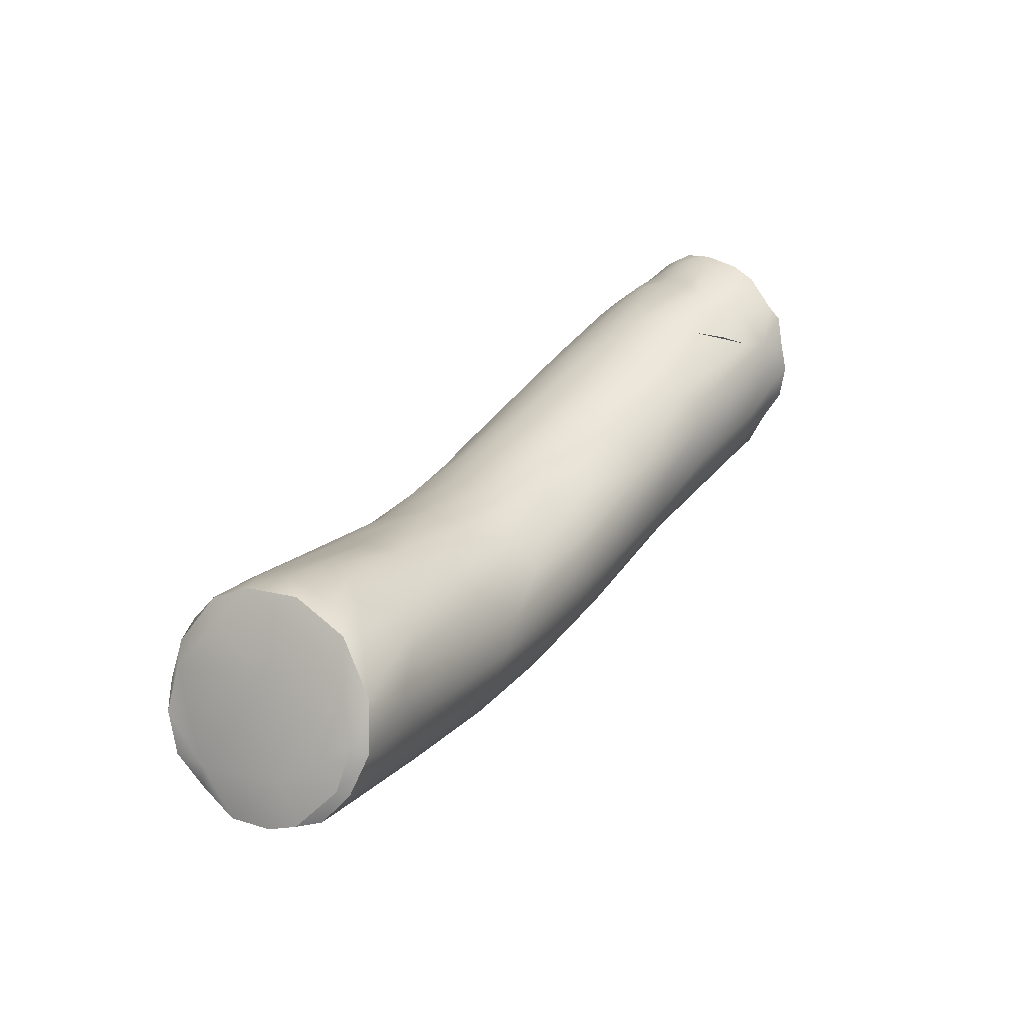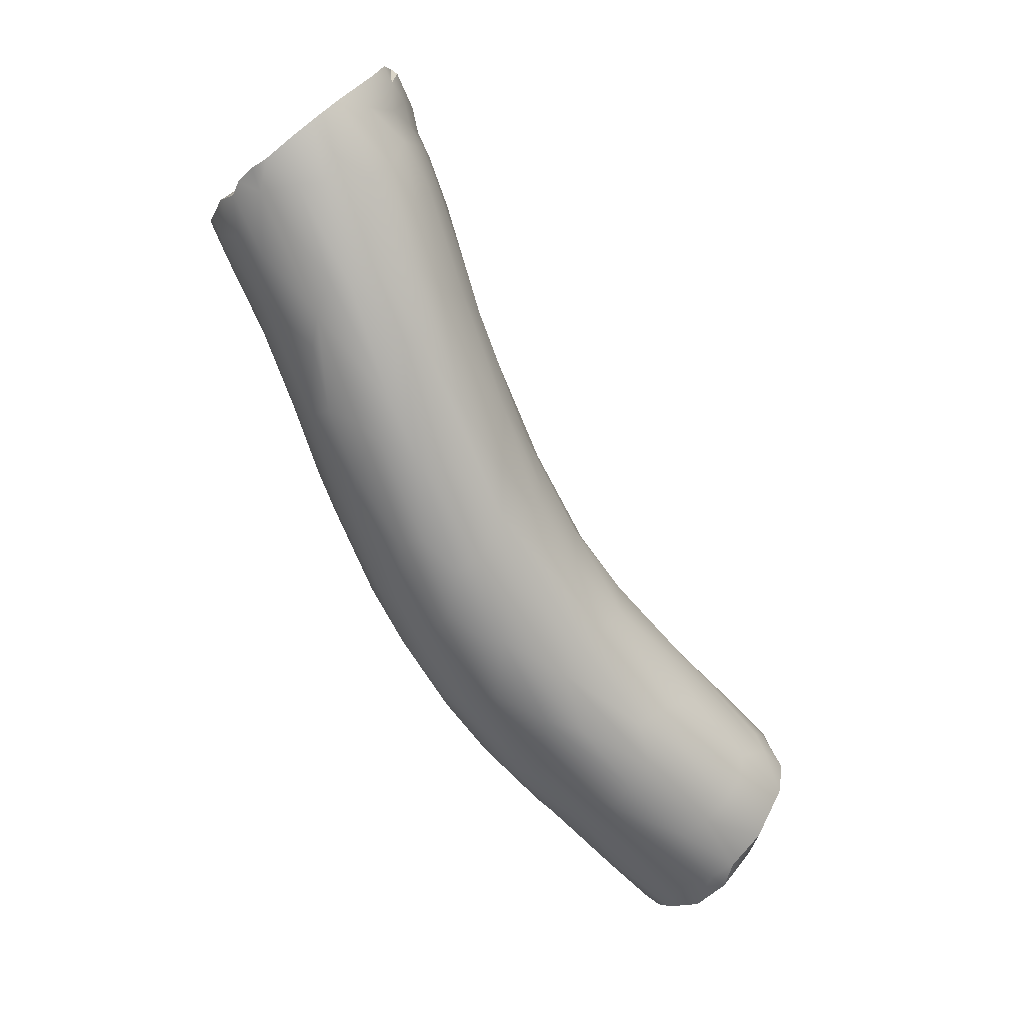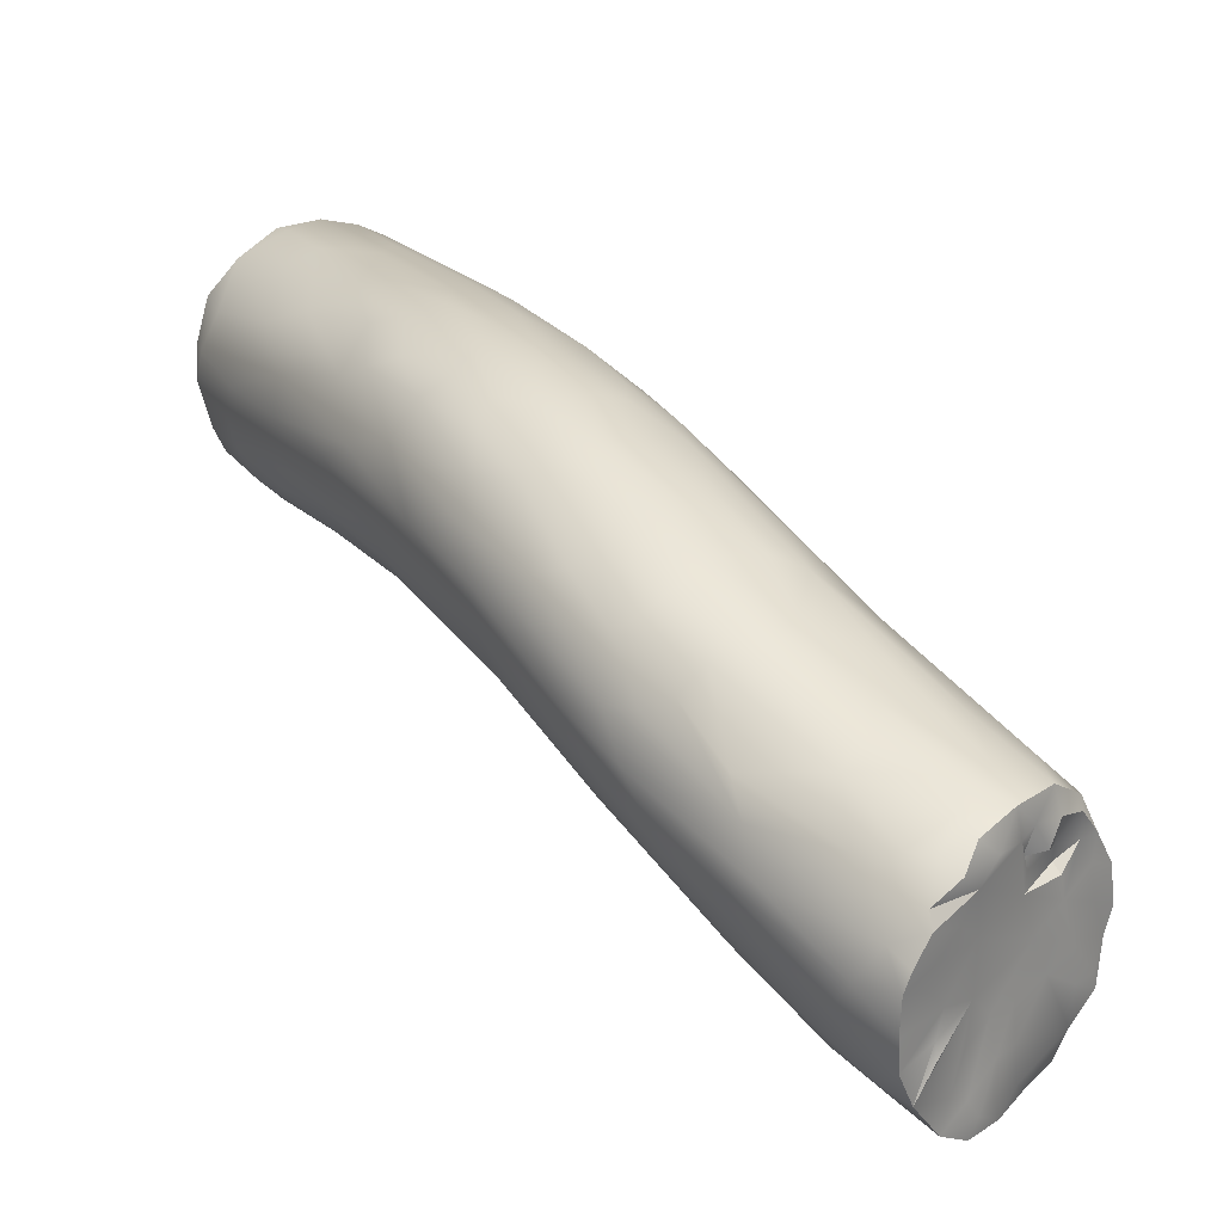
<metadata>
{"format":"obj","ext":"obj","renderer":"f3d","projection":"perspective","resolution":1024,"background":"white","views":[{"elev":-39.9,"azim":176.0,"up":"+Y"},{"elev":44.3,"azim":61.2,"up":"+Y"},{"elev":55.4,"azim":178.3,"up":"+Z"}]}
</metadata>
<code>
v 37.01 -125.5 1249
v 37.14 -126.5 1249
v 37.96 -128.7 1249
v 37.23 -125.7 1249
v 37.11 -126.7 1252
v 37.28 -125.4 1250
v 36.78 -126.8 1251
v 37.06 -126.7 1251
v 36.59 -126.9 1251
v 36.74 -127.3 1252
v 36.84 -126.1 1249
v 36.86 -125.6 1249
v 36.95 -128.3 1249
v 36.89 -126.4 1250
v 36.67 -127 1251
v 36.42 -127.7 1249
v 36.83 -126.7 1249
v 36.35 -126.4 1249
v 36.42 -126.6 1250
v 36.01 -126.9 1249
v 36.39 -127.1 1249
v 35.97 -127.4 1250
v 36.1 -126.5 1249
v 36.41 -126.1 1249
v 36.13 -126.6 1249
v 37.2 -127.4 1249
v 36.68 -127.1 1251
v 37.45 -125 1249
v 37.58 -125.7 1249
v 37.73 -126.1 1252
v 37.56 -126.2 1252
v 37.57 -125.6 1251
v 38.18 -128.8 1252
v 38.53 -125 1250
v 38.48 -125.6 1252
v 39.86 -126.7 1251
v 38.6 -126.5 1249
v 39.18 -126.1 1250
v 39.71 -127.1 1251
v 39.86 -127.5 1249
v 41.42 -128.9 1251
v 40.89 -129.3 1252
v 41.07 -128.4 1250
v 41.64 -132.9 1247
v 41.54 -133.1 1247
v 41.61 -130.3 1249
v 42.38 -135.5 1250
v 42.54 -135 1250
v 41.88 -130.3 1249
v 43.07 -133.8 1247
v 42.6 -134 1247
v 42.58 -134.6 1250
v 42.19 -132.2 1251
v 42.46 -131.2 1251
v 42.66 -135.5 1246
v 43.31 -135.2 1246
v 43.43 -134.7 1246
v 43.19 -132.6 1250
v 43.31 -135.5 1250
v 43.7 -133 1250
v 42.86 -132.9 1251
v 43.12 -137.6 1246
v 43.13 -138 1247
v 43.41 -136.4 1249
v 42.95 -136.9 1248
v 42.9 -137.6 1246
v 42.29 -136.7 1247
v 43.49 -138.1 1248
v 43.97 -135.8 1246
v 43.47 -133.8 1250
v 44.23 -134.9 1246
v 43.54 -132.4 1249
v 44.11 -137.6 1247
v 44.6 -137.5 1248
v 44.64 -134.3 1249
v 44.6 -134 1248
v 45.2 -137.2 1248
v 44.54 -136.5 1249
v 45.59 -135.6 1247
v 44.75 -135.6 1249
v 45.22 -137.1 1248
v 45.64 -136.1 1248
v 45.58 -136.8 1248
v 45.72 -135.9 1247
v 45.23 -135.2 1248
v 45.21 -134.9 1247
v 44.66 -135.5 1246
v 44.7 -134.6 1247
v 44.23 -137.9 1248
v 44 -133.8 1247
v 44.22 -133.4 1248
v 44.09 -133.4 1248
v 41.42 -135.4 1249
v 44 -133.2 1249
v 40.96 -134.6 1248
v 41.08 -134.9 1248
v 41.55 -133.4 1251
v 39.83 -131.2 1251
v 40.3 -128.4 1252
v 40.62 -133.1 1251
v 40.05 -132.7 1250
v 39.28 -130.2 1251
v 39.06 -131.1 1251
v 38.91 -131.4 1250
v 37.47 -129.3 1250
v 38.94 -131.2 1249
v 39.35 -132 1250
v 37.67 -129.2 1249
v 37.7 -126 1249
v 37.55 -129.4 1250
v 37.91 -126.3 1249
v 37.57 -124.8 1249
v 37.58 -125 1250
v 39.75 -132.1 1249
v 38.86 -130.2 1251
v 38.08 -125.8 1252
v 39.42 -128.9 1252
v 40.02 -130.8 1252
v 39.96 -133.1 1250
v 37.96 -126.3 1252
v 38.27 -126.4 1252
v 38.26 -124.9 1250
v 38.73 -128.5 1248
v 38.6 -130.2 1249
v 40.33 -130.6 1248
v 39.75 -128.1 1249
v 39.64 -131.1 1248
v 39.41 -129.9 1248
v 39.96 -129.1 1249
v 40.79 -132.7 1248
v 41.31 -130.1 1251
v 40.64 -132.7 1251
v 40.38 -131.6 1248
v 40.93 -129.8 1249
v 40.79 -134 1248
v 42.45 -131.3 1249
v 42.86 -132.3 1248
v 45 -134.8 1247
v 44.6 -134 1248
v 44.37 -136.5 1246
v 43.79 -133.9 1250
v 42.79 -135 1246
v 41.77 -131.3 1251
v 42.07 -132.6 1251
v 38.25 -125.3 1252
v 42.22 -132.5 1248
v 40.51 -133.1 1248
v 39.24 -128.5 1249
v 41.43 -134.3 1247
v 41.89 -134.1 1247
v 40.99 -132.6 1251
v 40.36 -129.5 1252
v 40.39 -133.5 1250
v 40.98 -132.2 1248
v 37.86 -125.3 1249
v 37.78 -125 1249
v 38.35 -124.8 1251
v 45.29 -135.1 1248
v 44.18 -136.8 1249
v 43.85 -138.1 1248
v 38.02 -125.5 1251
v 38.05 -125.7 1252
v 38.92 -131.5 1249
v 39.79 -132.9 1249
v 41.01 -130.3 1252
v 39.63 -132.5 1249
v 41.34 -131.3 1251
v 41.56 -129 1250
v 42.24 -133.6 1251
v 41.76 -131.2 1248
v 40.5 -127.5 1250
v 43.27 -136.9 1249
v 38.93 -125.5 1251
v 38.78 -125.5 1251
v 43.39 -136.8 1246
v 38.88 -125.6 1250
v 37.36 -125.7 1250
v 42.85 -131.6 1250
v 43.07 -136.3 1246
v 43.31 -136.4 1246
v 36.67 -128.3 1250
v 42.51 -133.1 1251
v 41.39 -132 1248
v 41 -128.6 1251
v 39.8 -126.6 1250
v 40.66 -128.4 1251
v 38.73 -125.2 1251
v 38.34 -125.2 1251
v 37.67 -127.2 1252
v 37.58 -126.5 1252
v 37.41 -125.1 1249
v 36.7 -128.2 1251
v 36.39 -127.2 1251
v 35.92 -127.1 1250
v 36.17 -127.5 1250
v 36.29 -126.4 1249
v 36.37 -127.6 1251
v 36.66 -127.1 1251
v 36.76 -127.3 1249
v 36.71 -126.3 1250
v 37.42 -128.3 1251
v 37 -126.7 1251
v 37.54 -126 1251
v 37.17 -126.9 1252
v 37.05 -125.7 1249
v 37.29 -125.2 1249
v 37.52 -126.4 1249
v 36.95 -126.9 1252
v 37.35 -126.5 1252
v 37.02 -126.5 1251
v 36.81 -127.9 1251
v 36.55 -126.8 1250
v 37.58 -128.7 1249
v 36.38 -127.4 1251
v 36.23 -127.2 1250
v 36.18 -127.4 1251
v 36.23 -127.6 1250
v 36.17 -127 1250
v 36.58 -125.9 1249
v 36.57 -128.1 1250
v 37.21 -125.1 1249
v 37.76 -126.7 1252
v 38.39 -128.2 1252
v 38.37 -125 1251
v 39.64 -126.6 1251
v 39.65 -126.3 1251
v 42.35 -130.4 1250
v 43.17 -132.1 1249
v 43.13 -135.6 1246
v 43.05 -134.5 1250
v 43.31 -137.9 1247
v 44.14 -135.2 1246
v 41.7 -135.4 1247
v 42.09 -130 1250
v 41.78 -134.5 1250
v 39.97 -128.7 1252
v 39.97 -132.1 1251
v 38.8 -127.4 1252
v 39.06 -129.3 1252
v 38.52 -127.7 1252
v 38.16 -130 1251
v 37.32 -127.4 1252
v 37.69 -127.4 1249
v 37.96 -125 1250
v 37.51 -126.8 1249
v 38.5 -125.5 1249
v 38.1 -125.2 1249
v 38.25 -130.4 1250
v 40.81 -130.4 1248
v 38.99 -129.9 1249
v 40.15 -132.2 1248
v 37.78 -125 1250
v 38.11 -126 1249
v 40.58 -134.1 1249
v 41.28 -134.9 1249
v 41.14 -133.3 1251
v 41.03 -134.1 1250
v 41.9 -130.1 1251
v 39.99 -127.1 1250
v 38.84 -126.2 1249
v 37.08 -125.9 1250
v 37.74 -125.9 1251
v 39.04 -125.6 1250
v 39.81 -127.6 1252
v 41.61 -132.5 1251
v 41.69 -130.2 1251
v 40.98 -131.8 1251
v 39.88 -130 1252
v 40.58 -131.9 1251
v 37.63 -125.3 1250
v 37.89 -125.4 1251
v 38.38 -125.7 1249
v 37.99 -125.6 1249
v 38.01 -130.1 1250
v 38.09 -127.2 1249
v 37.88 -124.7 1250
v 38.48 -126.9 1249
v 37.97 -125.2 1251
v 38.19 -124.7 1250
v 38.08 -125.4 1251
v 38.16 -130 1249
v 38.74 -126.5 1252
v 39.8 -132.6 1249
v 42.48 -136.7 1247
v 43.47 -134.5 1250
v 44.26 -135.9 1246
v 44.21 -135.3 1249
v 45.14 -135.4 1246
v 45.42 -136.4 1248
v 45.74 -136.4 1248
v 45.1 -135.7 1246
v 45.43 -135.4 1247
v 44.55 -135 1246
v 44.56 -134.7 1249
v 44.75 -137.7 1248
v 43.78 -137.9 1248
v 43.84 -135.6 1246
v 42.3 -136.7 1248
v 42.51 -137.1 1247
v 43.05 -137.7 1248
v 43.46 -135.8 1246
v 43.05 -133.7 1250
v 43.38 -133.5 1247
v 43 -131.7 1250
v 42.32 -130.6 1251
v 42.39 -136.1 1246
v 41.87 -135.4 1249
v 42.32 -131.6 1251
v 40.9 -129.1 1249
v 41.65 -129.5 1249
v 40.45 -127.4 1250
v 40.84 -128.1 1251
v 40.64 -128.2 1249
v 42.07 -134.1 1251
v 42.25 -136.3 1249
v 43.3 -132 1249
v 42.93 -137.1 1246
v 42.85 -131.2 1250
v 42.34 -135.5 1246
v 43.65 -135.4 1250
v 38.25 -128.4 1249
v 40.47 -130.4 1252
v 45.62 -136 1247
v 37.11 -126.7 1252
v 36.78 -126.8 1251
v 36.78 -126.8 1251
v 37.06 -126.7 1251
v 37.06 -126.7 1251
v 37.06 -126.7 1251
v 37.06 -126.7 1251
v 36.59 -126.9 1251
v 36.59 -126.9 1251
v 36.74 -127.3 1252
v 36.86 -125.6 1249
v 36.67 -127 1251
v 36.67 -127 1251
v 36.01 -126.9 1249
v 35.97 -127.4 1250
v 36.1 -126.5 1249
v 36.1 -126.5 1249
v 37.2 -127.4 1249
v 36.68 -127.1 1251
v 37.73 -126.1 1252
v 37.56 -126.2 1252
v 43.13 -138 1247
v 42.9 -137.6 1246
v 43.49 -138.1 1248
v 43.97 -135.8 1246
v 45.2 -137.2 1248
v 45.59 -135.6 1247
v 45.58 -136.8 1248
v 45.72 -135.9 1247
v 44.66 -135.5 1246
v 44.23 -137.9 1248
v 37.57 -124.8 1249
v 38.08 -125.8 1252
v 38.08 -125.8 1252
v 38.25 -125.3 1252
v 37.78 -125 1249
v 38.35 -124.8 1251
v 43.85 -138.1 1248
v 43.85 -138.1 1248
v 38.05 -125.7 1252
v 38.05 -125.7 1252
v 43.31 -136.4 1246
v 38.34 -125.2 1251
v 37.58 -126.5 1252
v 37.41 -125.1 1249
v 36.39 -127.2 1251
v 35.92 -127.1 1250
v 36.29 -126.4 1249
v 36.37 -127.6 1251
v 36.66 -127.1 1251
v 36.76 -127.3 1249
v 37 -126.7 1251
v 37.17 -126.9 1252
v 37.02 -126.5 1251
v 36.38 -127.4 1251
v 36.18 -127.4 1251
v 36.18 -127.4 1251
v 36.58 -125.9 1249
v 37.21 -125.1 1249
v 37.21 -125.1 1249
v 37.21 -125.1 1249
v 38.37 -125 1251
v 43.31 -137.9 1247
v 37.69 -127.4 1249
v 37.96 -125 1250
v 37.88 -124.7 1250
v 38.19 -124.7 1250
v 38.19 -124.7 1250
v 38.19 -124.7 1250
v 45.14 -135.4 1246
v 45.74 -136.4 1248
v 45.74 -136.4 1248
v 44.75 -137.7 1248
v 42.93 -137.1 1246
g grp1
f 11 2 17
f 2 11 207
f 11 4 207
f 12 221 4
f 1 206 382
f 205 261 6
f 261 14 177
f 177 14 32
f 14 210 203
f 210 5 31
f 5 209 31
f 242 189 204
f 10 242 204
f 376 5 208
f 7 208 8
f 206 1 205
f 206 6 28
f 6 206 205
f 28 6 113
f 6 177 113
f 177 6 261
f 32 14 203
f 203 271 32
f 203 210 31
f 31 262 203
f 376 190 209
f 241 192 110
f 13 108 105
f 213 199 3
f 105 220 13
f 213 13 21
f 220 105 181
f 198 208 7
f 27 325 327
f 342 328 202
f 15 342 202
f 198 333 208
f 110 192 181
f 13 220 16
f 193 335 9
f 369 331 212
f 214 373 342
f 326 342 373
f 245 2 207
f 4 191 29
f 382 206 28
f 209 30 31
f 222 204 189
f 222 120 367
f 161 203 262
f 271 203 280
f 32 278 244
f 203 161 280
f 367 120 343
f 222 121 120
f 189 240 238
f 189 238 222
f 242 223 189
f 201 115 33
f 201 241 115
f 33 223 242
f 121 222 238
f 120 121 116
f 35 282 39
f 145 162 35
f 161 358 188
f 188 224 280
f 173 385 174
f 34 157 187
f 247 122 246
f 246 122 176
f 246 272 273
f 148 275 277
f 123 275 148
f 124 3 250
f 272 246 260
f 246 38 260
f 246 176 38
f 176 34 263
f 122 34 176
f 174 366 35
f 225 174 35
f 225 35 39
f 225 36 174
f 176 185 38
f 311 263 226
f 185 263 311
f 259 40 260
f 264 39 282
f 171 311 226
f 38 185 259
f 99 39 264
f 99 186 39
f 186 184 39
f 39 184 312
f 36 225 312
f 99 42 186
f 236 42 99
f 165 131 42
f 313 259 43
f 43 310 313
f 311 171 168
f 171 41 168
f 41 171 312
f 184 186 42
f 312 184 41
f 43 311 234
f 234 311 168
f 309 49 46
f 134 46 170
f 154 183 44
f 45 150 130
f 45 130 44
f 183 249 170
f 309 46 134
f 125 249 183
f 149 130 150
f 168 41 227
f 305 41 258
f 54 258 266
f 308 54 266
f 265 144 53
f 314 169 97
f 307 47 235
f 255 315 307
f 235 47 48
f 314 48 52
f 314 52 169
f 170 136 137
f 146 303 50
f 96 67 299
f 97 235 314
f 265 143 167
f 143 308 266
f 131 143 266
f 97 169 265
f 235 97 256
f 257 307 235
f 255 93 298
f 257 256 100
f 257 235 256
f 256 151 132
f 322 167 165
f 42 266 184
f 131 266 42
f 53 308 143
f 184 258 41
f 167 131 165
f 265 267 151
f 97 265 151
f 151 256 97
f 267 265 167
f 184 266 258
f 152 165 42
f 152 42 236
f 322 165 152
f 269 267 118
f 237 132 269
f 100 132 237
f 283 114 135
f 254 119 164
f 283 95 166
f 96 164 95
f 254 153 119
f 322 268 118
f 268 322 152
f 236 99 264
f 238 236 264
f 239 102 268
f 102 98 118
f 103 237 115
f 239 268 117
f 117 152 236
f 268 152 117
f 95 164 166
f 103 107 101
f 115 98 102
f 164 119 107
f 164 107 104
f 166 106 283
f 115 102 239
f 121 238 282
f 223 117 240
f 33 239 223
f 107 103 241
f 106 166 163
f 107 241 104
f 106 163 281
f 163 104 248
f 104 241 274
f 241 103 115
f 241 110 274
f 105 281 248
f 248 274 105
f 242 201 33
f 201 211 241
f 3 199 243
f 374 26 387
f 109 29 273
f 113 252 276
f 252 177 270
f 252 270 32
f 262 31 363
f 343 120 116
f 116 35 162
f 358 161 363
f 280 161 188
f 271 280 224
f 161 262 363
f 360 271 224
f 278 271 360
f 279 157 34
f 247 246 273
f 253 273 272
f 253 272 37
f 111 253 37
f 277 111 37
f 281 108 124
f 321 275 123
f 321 243 275
f 245 207 275
f 207 111 277
f 207 277 275
f 109 253 111
f 109 273 253
f 273 155 247
f 243 245 275
f 3 243 321
f 108 213 124
f 105 108 281
f 29 155 273
f 112 389 156
f 276 252 390
f 389 279 122
f 247 155 156
f 156 122 247
f 390 32 388
f 278 360 391
f 278 392 244
f 252 32 390
f 122 279 34
f 156 389 122
f 124 106 281
f 40 37 260
f 37 126 277
f 126 37 40
f 249 129 134
f 125 148 129
f 127 125 133
f 128 125 127
f 128 148 125
f 147 251 130
f 130 251 133
f 126 40 309
f 309 40 313
f 133 125 154
f 154 125 183
f 130 133 154
f 283 135 95
f 100 256 132
f 257 101 153
f 96 254 164
f 254 255 153
f 100 101 257
f 132 151 269
f 118 267 322
f 153 255 257
f 254 93 255
f 135 147 149
f 147 130 149
f 46 136 170
f 44 183 146
f 136 46 49
f 170 137 146
f 44 146 51
f 51 150 45
f 149 306 233
f 67 95 284
f 319 150 55
f 306 149 319
f 299 93 96
f 315 255 298
f 95 67 96
f 233 284 95
f 319 149 150
f 44 51 45
f 135 233 95
f 233 135 149
f 96 93 254
f 151 267 269
f 134 126 309
f 114 251 147
f 114 147 135
f 133 251 127
f 114 127 251
f 123 148 128
f 148 277 126
f 124 250 127
f 124 127 114
f 250 128 127
f 148 126 129
f 321 123 128
f 250 321 128
f 124 114 106
f 283 106 114
f 125 129 249
f 126 134 129
f 38 259 260
f 104 274 248
f 281 163 248
f 213 3 124
f 31 30 356
f 344 357 364
f 113 276 28
f 28 276 355
f 191 156 155
f 155 29 191
f 207 109 111
f 181 105 274
f 181 274 110
f 366 145 35
f 385 366 174
f 223 239 117
f 33 115 239
f 117 238 240
f 163 164 104
f 117 236 238
f 163 166 164
f 119 153 107
f 107 153 101
f 103 101 237
f 237 101 100
f 115 237 98
f 118 268 102
f 98 269 118
f 237 269 98
f 267 167 322
f 255 307 257
f 167 143 131
f 265 53 143
f 265 169 144
f 299 298 93
f 307 315 65
f 47 307 65
f 144 182 53
f 318 234 227
f 234 168 227
f 49 310 234
f 65 172 47
f 47 64 48
f 52 230 169
f 169 302 182
f 284 233 306
f 304 227 305
f 49 234 136
f 234 228 136
f 51 50 57
f 142 150 51
f 55 150 142
f 319 55 179
f 55 142 56
f 55 56 229
f 142 51 56
f 136 228 137
f 72 227 304
f 72 318 227
f 234 318 316
f 234 316 228
f 304 305 178
f 58 178 54
f 58 304 178
f 56 51 57
f 179 55 229
f 317 180 175
f 303 137 90
f 228 92 137
f 316 318 72
f 94 72 304
f 60 304 58
f 304 60 94
f 229 56 301
f 179 301 365
f 69 175 180
f 63 231 68
f 68 231 160
f 347 296 65
f 90 137 92
f 56 57 301
f 301 57 297
f 69 286 175
f 73 175 140
f 347 361 296
f 159 320 64
f 92 228 91
f 316 72 91
f 91 228 316
f 57 50 232
f 386 73 362
f 172 296 64
f 320 287 285
f 287 141 285
f 287 80 141
f 294 60 141
f 285 141 70
f 297 57 232
f 297 232 348
f 286 140 175
f 361 89 296
f 287 159 78
f 320 159 287
f 303 90 293
f 362 73 354
f 89 295 74
f 354 73 396
f 74 78 159
f 90 88 293
f 232 293 87
f 140 286 291
f 232 71 293
f 139 91 72
f 72 94 139
f 92 91 76
f 75 94 60
f 80 294 141
f 75 60 294
f 139 94 75
f 90 92 88
f 348 232 87
f 69 353 286
f 73 140 81
f 294 85 75
f 138 92 76
f 291 286 353
f 140 291 323
f 295 77 74
f 78 74 77
f 289 294 80
f 158 75 85
f 86 139 158
f 293 288 87
f 293 88 288
f 138 76 86
f 86 76 91
f 158 139 75
f 139 86 91
f 291 353 393
f 81 349 396
f 289 80 77
f 292 288 138
f 81 83 349
f 79 291 393
f 350 288 292
f 292 138 86
f 289 82 294
f 77 351 289
f 82 84 85
f 158 85 84
f 350 86 158
f 350 292 86
f 83 81 290
f 351 82 289
f 351 394 82
f 394 84 82
f 350 158 84
f 323 79 352
f 323 352 395
f 81 323 290
f 85 294 82
f 323 291 79
f 81 140 323
f 288 88 138
f 78 77 80
f 287 78 80
f 396 73 81
f 88 92 138
f 64 89 74
f 64 74 159
f 296 89 64
f 50 71 232
f 293 71 50
f 303 293 50
f 301 297 348
f 60 58 141
f 64 320 59
f 65 296 172
f 70 58 61
f 70 141 58
f 285 302 230
f 182 302 61
f 48 59 52
f 48 64 59
f 300 347 65
f 345 347 300
f 345 300 298
f 317 175 62
f 66 317 62
f 346 345 299
f 299 345 298
f 346 284 397
f 397 306 319
f 346 67 284
f 346 299 67
f 172 64 47
f 66 231 63
f 66 62 231
f 301 179 229
f 62 175 73
f 386 62 73
f 320 230 59
f 52 59 230
f 230 302 169
f 70 61 302
f 285 70 302
f 320 285 230
f 365 301 348
f 397 179 365
f 319 179 397
f 397 284 306
f 58 54 308
f 58 308 61
f 315 300 65
f 315 298 300
f 146 137 303
f 305 54 178
f 61 308 53
f 53 182 61
f 51 146 50
f 54 305 258
f 169 182 144
f 235 48 314
f 227 41 305
f 310 43 234
f 146 183 170
f 313 310 309
f 49 309 310
f 249 134 170
f 130 154 44
f 43 185 311
f 312 171 36
f 43 259 185
f 225 39 312
f 36 171 226
f 40 259 313
f 226 173 36
f 185 176 263
f 226 263 187
f 226 187 173
f 36 173 174
f 238 264 282
f 263 34 187
f 321 250 3
f 37 272 260
f 187 157 173
f 157 385 173
f 35 116 282
f 116 121 282
f 189 223 240
f 32 271 278
f 209 190 30
f 204 222 367
f 113 177 252
f 382 28 355
f 383 112 156
f 368 384 359
f 207 29 109
f 21 199 213
f 16 21 13
f 197 192 211
f 197 211 10
f 372 333 198
f 372 198 378
f 369 214 342
f 369 342 15
f 369 212 215
f 218 215 212
f 19 18 25
f 23 18 24
f 196 24 219
f 16 220 195
f 378 216 372
f 214 369 379
f 215 379 369
f 22 215 218
f 20 218 19
f 339 371 21
f 21 195 337
f 21 371 17
f 21 16 195
f 215 22 379
f 337 195 194
f 21 337 339
f 25 23 20
f 20 19 25
f 370 22 218
f 20 370 218
f 194 195 338
f 338 195 217
f 217 380 338
f 217 197 380
f 181 192 217
f 192 197 217
f 220 181 217
f 220 217 195
f 340 24 196
f 23 25 18
f 199 21 17
f 218 212 19
f 17 341 199
f 381 12 11
f 219 24 1
f 24 200 205
f 18 200 24
f 212 14 19
f 14 212 210
f 205 200 261
f 24 205 1
f 14 261 200
f 331 210 212
f 200 19 14
f 17 371 11
f 371 381 11
f 18 19 200
f 10 211 201
f 332 336 377
f 210 15 202
f 208 333 376
f 10 201 242
f 213 108 13
f 211 192 241
f 376 209 5
f 177 32 270
f 221 191 4
f 207 4 29
f 245 17 2
f 245 243 17
f 341 17 243
f 11 12 4
f 334 219 1
f 334 1 382
f 5 329 208
f 375 330 324
f 202 5 210

</code>
